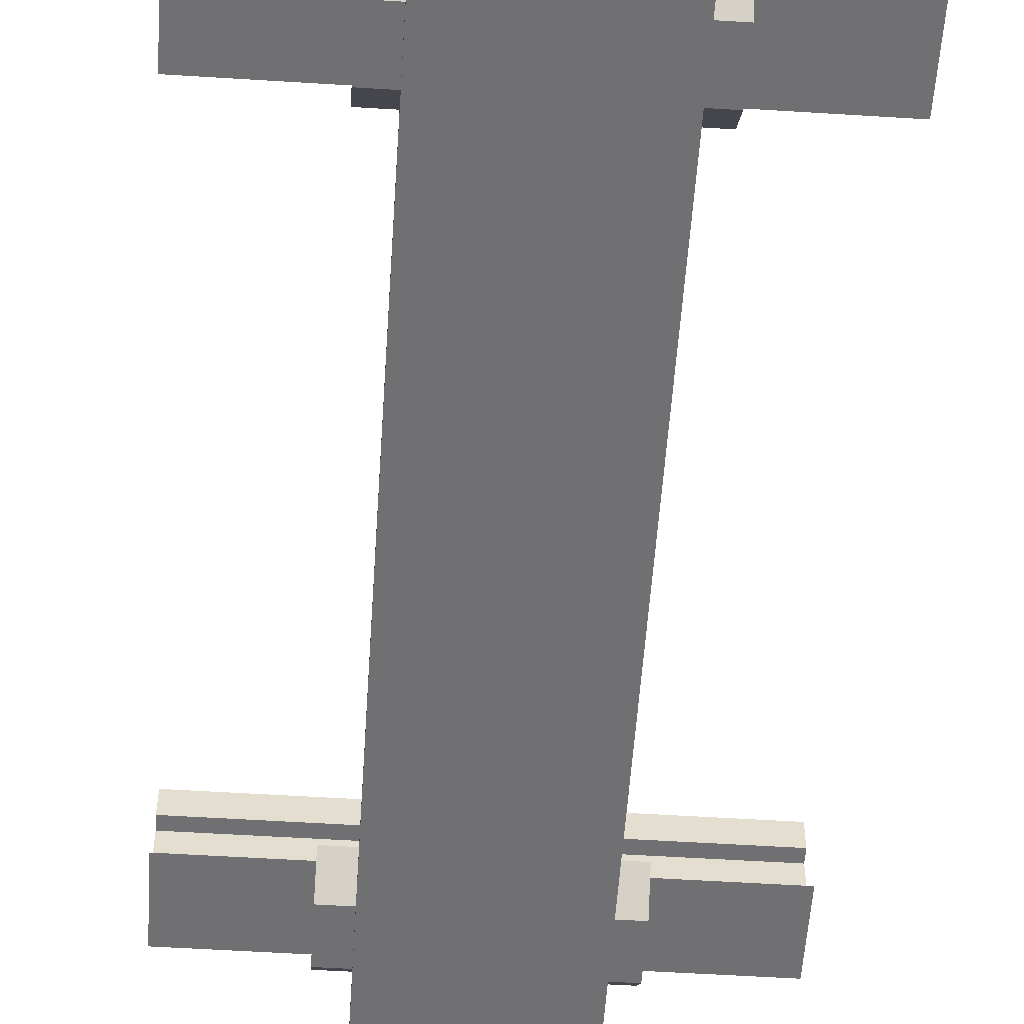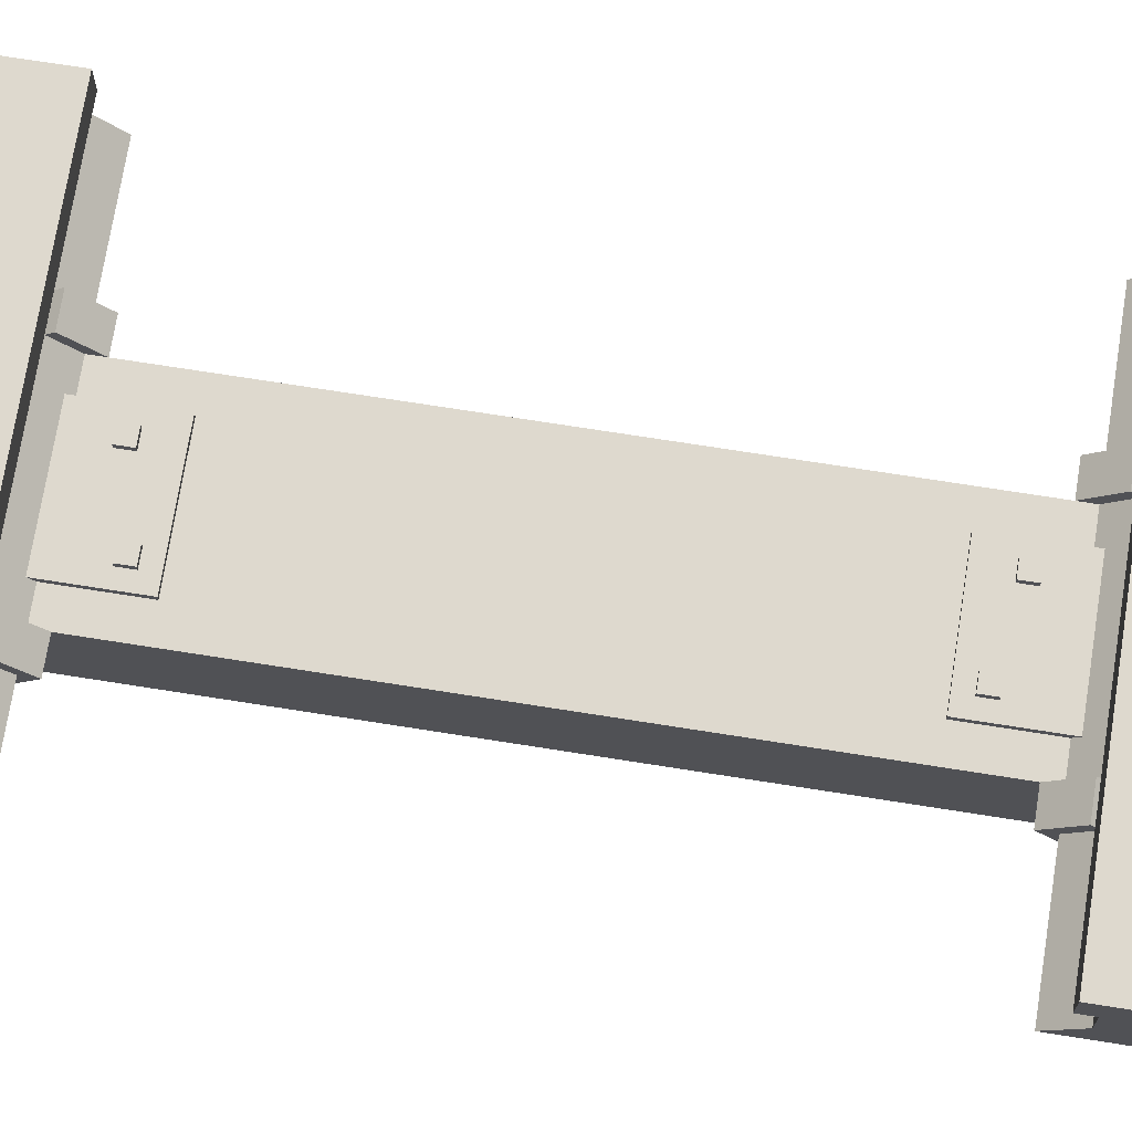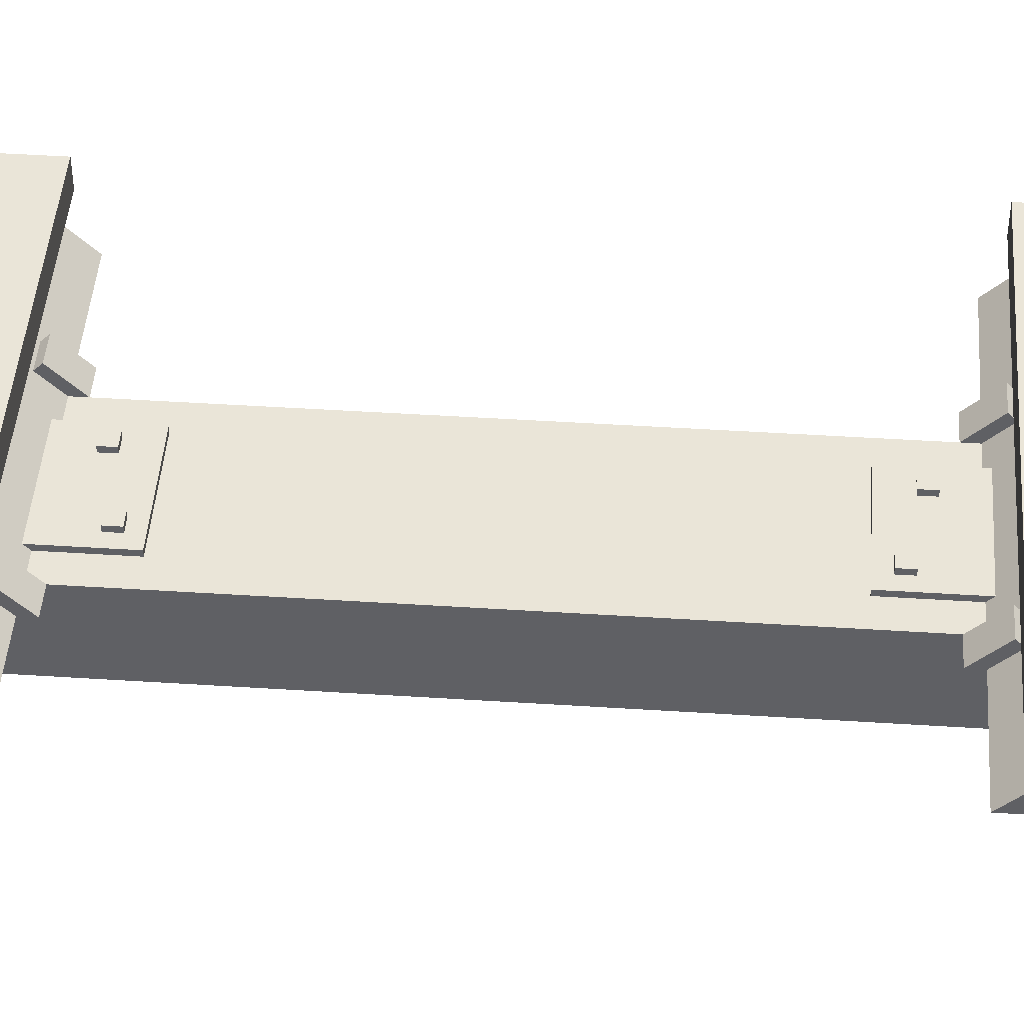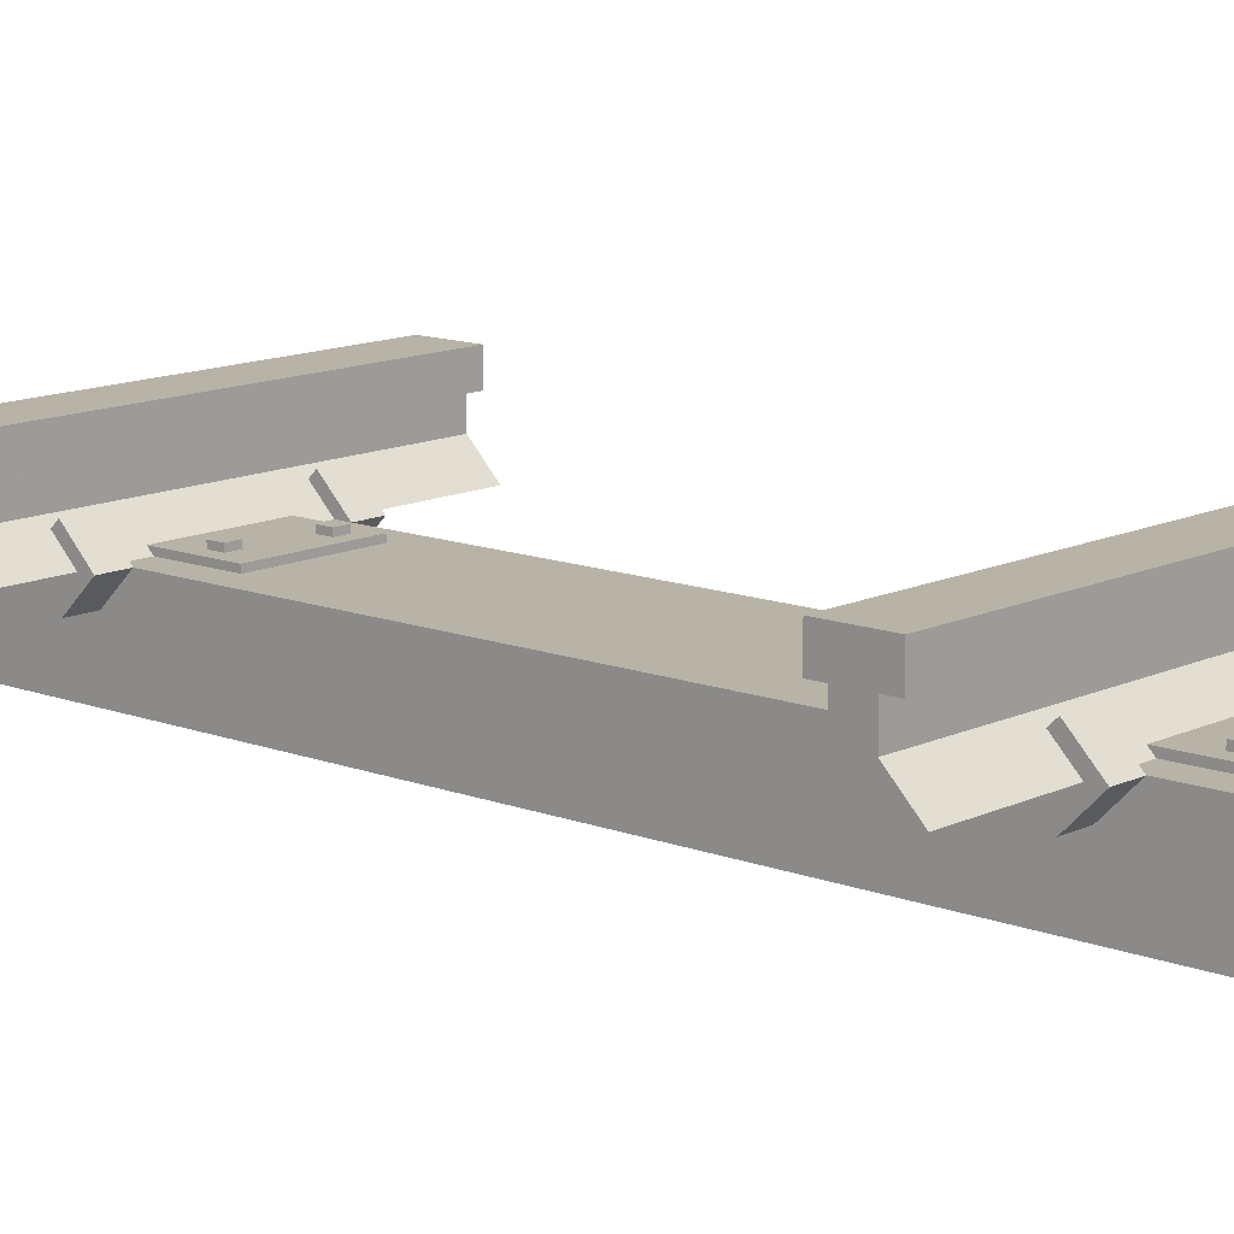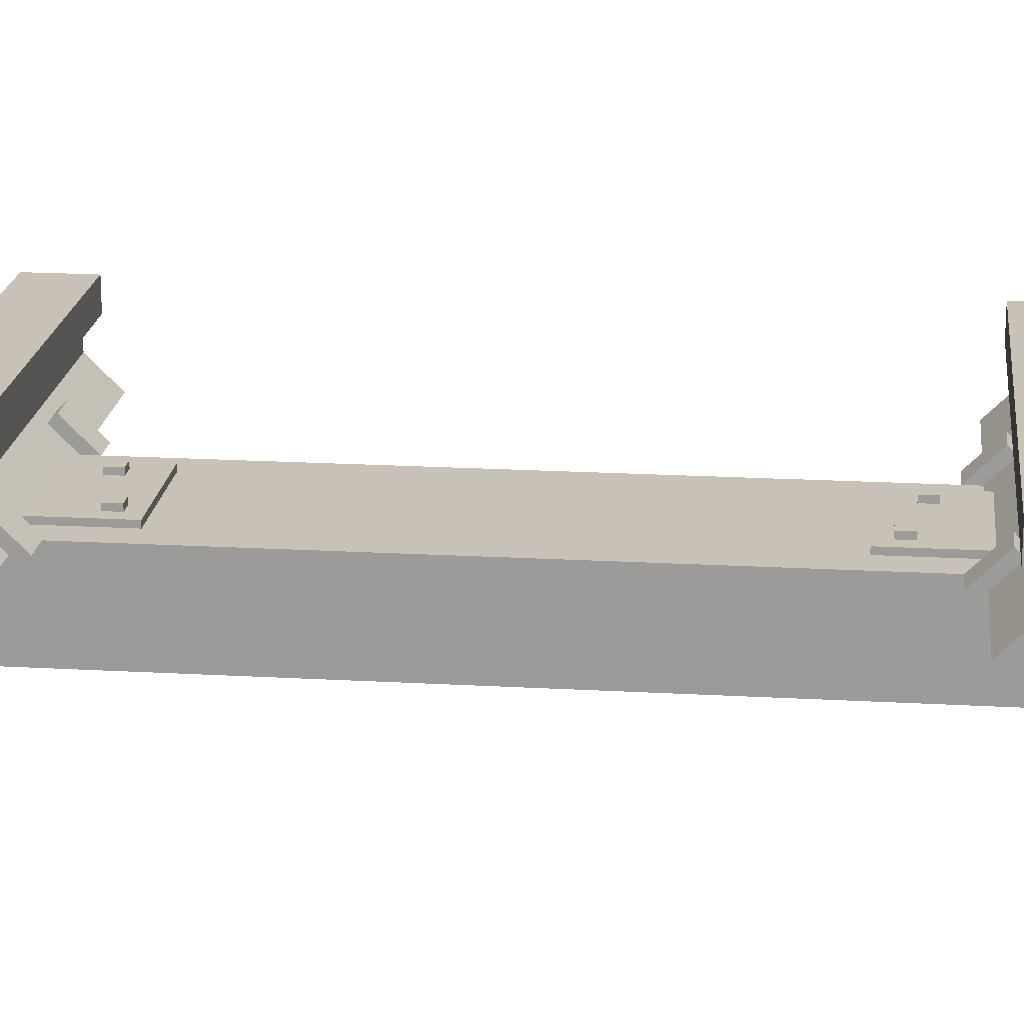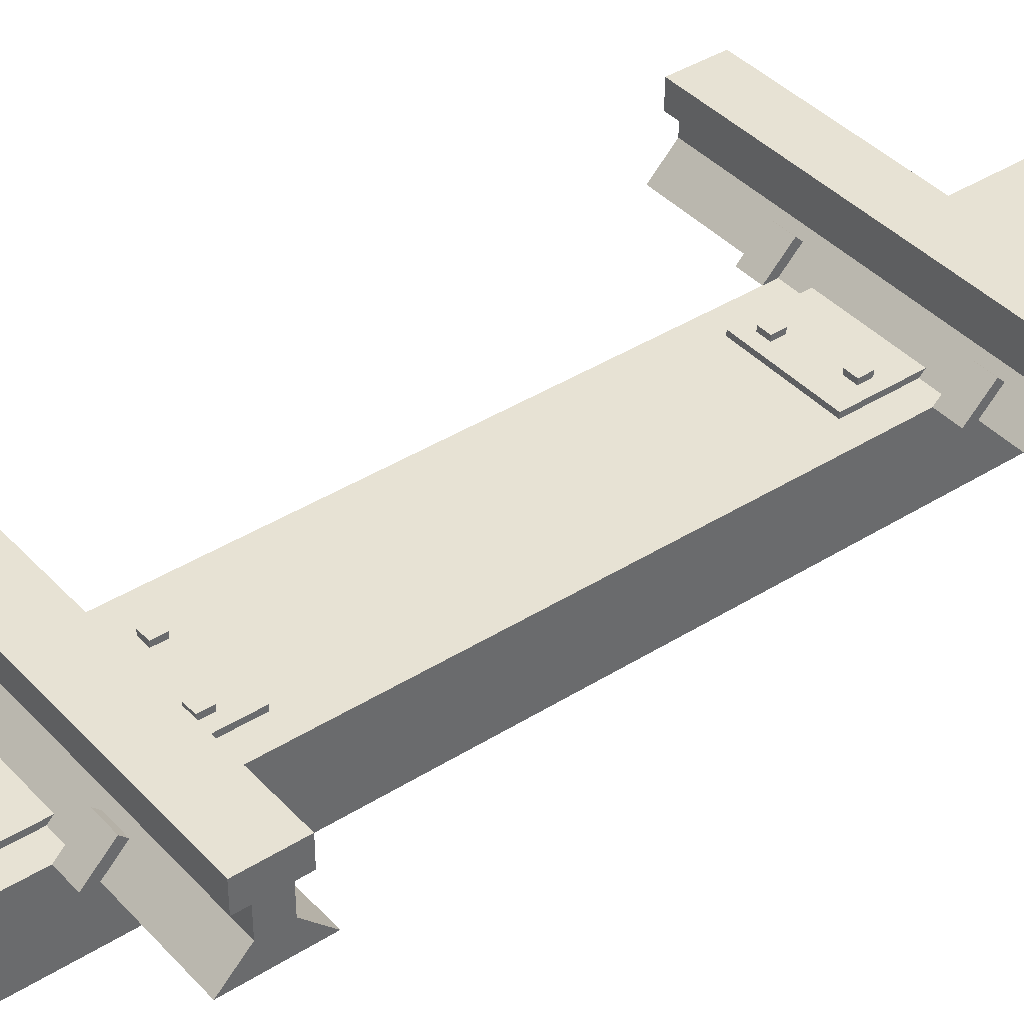
<metadata>
{"format":"obj","ext":"obj","renderer":"f3d","projection":"perspective","resolution":1024,"background":"white","views":[{"elev":-55.0,"azim":-3.8,"up":"+Y"},{"elev":71.4,"azim":-81.0,"up":"+Y"},{"elev":45.0,"azim":-85.7,"up":"+Y"},{"elev":12.6,"azim":131.8,"up":"+Y"},{"elev":19.0,"azim":-83.8,"up":"+Y"},{"elev":40.0,"azim":52.1,"up":"+Y"}]}
</metadata>
<code>
o RAIL_BASE_Cube_Cube.002
v -0.1875 0.1875 1.188
v -0.1875 0 -0
v -0.1875 -0 1.188
v 0.1875 0.1875 -0
v 0.1875 -0 1.188
v 0.1875 0 -0
v 0.1875 0.1875 1.188
v -0.1875 0.1875 -0
v 0.125 0.2 0.5
v -0.125 0.2 1
v 0.125 0.2 1
v -0.125 0.2 0.5
v -0.125 0.1375 1
v 0.125 0.1375 1
v 0.125 0.1375 0.5
v -0.125 0.1375 0.5
v -0.0625 0.2125 0.9375
v -0.09375 0.1812 0.9375
v -0.09375 0.2125 0.9375
v -0.0625 0.1812 0.9688
v -0.09375 0.2125 0.9688
v -0.09375 0.1812 0.9688
v -0.0625 0.2125 0.9688
v -0.0625 0.1812 0.9375
v 0.09375 0.2125 0.9062
v 0.0625 0.1812 0.9062
v 0.0625 0.2125 0.9062
v 0.09375 0.1812 0.9375
v 0.0625 0.2125 0.9375
v 0.0625 0.1812 0.9375
v 0.09375 0.2125 0.9375
v 0.09375 0.1812 0.9062
v -0.09375 0.1812 0.5625
v -0.0625 0.2125 0.5625
v -0.09375 0.2125 0.5625
v -0.09375 0.2125 0.5312
v -0.0625 0.1812 0.5312
v -0.09375 0.1812 0.5312
v -0.0625 0.2125 0.5312
v -0.0625 0.1812 0.5625
v 0.0625 0.1812 0.5938
v 0.09375 0.2125 0.5938
v 0.0625 0.2125 0.5938
v 0.0625 0.2125 0.5625
v 0.09375 0.1812 0.5625
v 0.0625 0.1812 0.5625
v 0.09375 0.2125 0.5625
v 0.09375 0.1812 0.5938
v 0.25 0.1875 0.75
v 0.25 0.125 0.8125
v 0.25 0.25 0.8125
v 0.1875 0.1875 0.875
v 0.1875 0.125 0.8125
v 0.1875 0.1875 0.75
v 0.1875 0.25 0.8125
v 0.25 0.125 0.6875
v 0.1875 0.125 0.6875
v 0.1875 0.25 0.6875
v 0.25 0.1875 0.625
v 0.1875 0.1875 0.625
v 0.25 0.25 0.6875
v 0.25 0.1875 0.875
v -0.25 0.1875 0.75
v -0.25 0.125 0.8125
v -0.25 0.25 0.8125
v -0.1875 0.1875 0.875
v -0.1875 0.125 0.8125
v -0.1875 0.1875 0.75
v -0.1875 0.25 0.8125
v -0.25 0.125 0.6875
v -0.1875 0.125 0.6875
v -0.1875 0.25 0.6875
v -0.25 0.1875 0.625
v -0.1875 0.1875 0.625
v -0.25 0.25 0.6875
v -0.25 0.1875 0.875
v -0.1875 0.1875 -1.188
v -0.1875 0 -1.188
v 0.1875 0 -1.188
v 0.1875 0.1875 -1.188
v -0.125 0.2 -1
v 0.125 0.2 -0.5
v 0.125 0.2 -1
v -0.125 0.1375 -1
v -0.125 0.2 -0.5
v 0.125 0.1375 -1
v 0.125 0.1375 -0.5
v -0.125 0.1375 -0.5
v -0.09375 0.1812 -0.9375
v -0.0625 0.2125 -0.9375
v -0.09375 0.2125 -0.9375
v -0.09375 0.2125 -0.9688
v -0.0625 0.1812 -0.9688
v -0.09375 0.1812 -0.9688
v -0.0625 0.2125 -0.9688
v -0.0625 0.1812 -0.9375
v 0.0625 0.1812 -0.9062
v 0.09375 0.2125 -0.9062
v 0.0625 0.2125 -0.9062
v 0.0625 0.2125 -0.9375
v 0.09375 0.1812 -0.9375
v 0.0625 0.1812 -0.9375
v 0.09375 0.2125 -0.9375
v 0.09375 0.1812 -0.9062
v -0.0625 0.2125 -0.5625
v -0.09375 0.1812 -0.5625
v -0.09375 0.2125 -0.5625
v -0.0625 0.1812 -0.5312
v -0.09375 0.2125 -0.5312
v -0.09375 0.1812 -0.5312
v -0.0625 0.2125 -0.5312
v -0.0625 0.1812 -0.5625
v 0.09375 0.2125 -0.5938
v 0.0625 0.1812 -0.5938
v 0.0625 0.2125 -0.5938
v 0.09375 0.1812 -0.5625
v 0.0625 0.2125 -0.5625
v 0.0625 0.1812 -0.5625
v 0.09375 0.2125 -0.5625
v 0.09375 0.1812 -0.5938
v 0.25 0.1875 -0.75
v 0.25 0.125 -0.6875
v 0.25 0.25 -0.6875
v 0.25 0.125 -0.8125
v 0.1875 0.1875 -0.875
v 0.1875 0.125 -0.8125
v 0.25 0.25 -0.8125
v 0.1875 0.1875 -0.75
v 0.1875 0.25 -0.8125
v 0.1875 0.125 -0.6875
v 0.1875 0.25 -0.6875
v 0.25 0.1875 -0.625
v 0.1875 0.1875 -0.625
v 0.25 0.1875 -0.875
v -0.25 0.1875 -0.75
v -0.25 0.125 -0.6875
v -0.25 0.25 -0.6875
v -0.25 0.125 -0.8125
v -0.1875 0.1875 -0.875
v -0.1875 0.125 -0.8125
v -0.25 0.25 -0.8125
v -0.1875 0.1875 -0.75
v -0.1875 0.25 -0.8125
v -0.1875 0.125 -0.6875
v -0.1875 0.25 -0.6875
v -0.25 0.1875 -0.625
v -0.1875 0.1875 -0.625
v -0.25 0.1875 -0.875
f 1 2 3
f 4 5 6
f 7 3 5
f 6 3 2
f 8 7 4
f 9 10 11
f 12 13 10
f 10 14 11
f 11 15 9
f 9 16 12
f 17 18 19
f 20 21 22
f 23 19 21
f 24 23 20
f 21 18 22
f 25 26 27
f 28 29 30
f 31 27 29
f 32 31 28
f 29 26 30
f 33 34 35
f 36 37 38
f 35 39 36
f 39 40 37
f 33 36 38
f 41 42 43
f 44 45 46
f 43 47 44
f 47 48 45
f 41 44 46
f 49 51 50
f 52 53 50
f 54 55 51
f 53 57 56
f 58 54 49
f 54 58 57
f 57 60 59
f 60 58 61
f 55 52 62
f 63 64 65
f 66 64 67
f 68 65 69
f 67 70 71
f 72 63 68
f 68 71 72
f 71 73 74
f 74 75 72
f 69 76 66
f 2 77 78
f 79 4 6
f 78 80 79
f 78 6 2
f 80 8 4
f 81 82 83
f 84 85 81
f 86 81 83
f 87 83 82
f 88 82 85
f 89 90 91
f 92 93 94
f 91 95 92
f 95 96 93
f 89 92 94
f 97 98 99
f 100 101 102
f 99 103 100
f 103 104 101
f 97 100 102
f 105 106 107
f 108 109 110
f 111 107 109
f 112 111 108
f 109 106 110
f 113 114 115
f 116 117 118
f 119 115 117
f 120 119 116
f 117 114 118
f 121 123 122
f 124 126 125
f 127 129 128
f 122 130 126
f 121 128 131
f 128 129 126
f 132 133 130
f 123 131 133
f 134 125 129
f 135 136 137
f 138 139 140
f 141 142 143
f 136 140 144
f 135 145 142
f 142 140 143
f 146 144 147
f 137 147 145
f 148 143 139
f 1 8 2
f 4 7 5
f 7 1 3
f 6 5 3
f 8 1 7
f 9 12 10
f 12 16 13
f 10 13 14
f 11 14 15
f 9 15 16
f 17 24 18
f 20 23 21
f 23 17 19
f 24 17 23
f 21 19 18
f 25 32 26
f 28 31 29
f 31 25 27
f 32 25 31
f 29 27 26
f 33 40 34
f 36 39 37
f 35 34 39
f 39 34 40
f 33 35 36
f 41 48 42
f 44 47 45
f 43 42 47
f 47 42 48
f 41 43 44
f 49 59 61
f 59 49 56
f 56 49 50
f 50 51 62
f 52 50 62
f 54 51 49
f 53 56 50
f 58 49 61
f 54 52 55
f 52 54 53
f 53 54 57
f 57 58 60
f 57 59 56
f 60 61 59
f 55 62 51
f 63 75 73
f 73 70 63
f 70 64 63
f 64 76 65
f 66 76 64
f 68 63 65
f 67 64 70
f 72 75 63
f 68 69 66
f 66 67 68
f 67 71 68
f 71 74 72
f 71 70 73
f 74 73 75
f 69 65 76
f 2 8 77
f 79 80 4
f 78 77 80
f 78 79 6
f 80 77 8
f 81 85 82
f 84 88 85
f 86 84 81
f 87 86 83
f 88 87 82
f 89 96 90
f 92 95 93
f 91 90 95
f 95 90 96
f 89 91 92
f 97 104 98
f 100 103 101
f 99 98 103
f 103 98 104
f 97 99 100
f 105 112 106
f 108 111 109
f 111 105 107
f 112 105 111
f 109 107 106
f 113 120 114
f 116 119 117
f 119 113 115
f 120 113 119
f 117 115 114
f 121 134 127
f 134 121 124
f 124 121 122
f 122 123 132
f 124 125 134
f 127 128 121
f 122 126 124
f 121 131 123
f 128 133 131
f 133 128 130
f 130 128 126
f 126 129 125
f 132 130 122
f 123 133 132
f 134 129 127
f 135 141 148
f 148 138 135
f 138 136 135
f 136 146 137
f 138 148 139
f 141 135 142
f 136 138 140
f 135 137 145
f 142 145 147
f 147 144 142
f 144 140 142
f 140 139 143
f 146 136 144
f 137 146 147
f 148 141 143
o RAIL_LEFT_Cube_Cube.002_RAIL_LEFT_Cube_Cube.001
v -0.5 0.25 0.7812
v -0.5 0.1875 0.6562
v -0.5 0.1875 0.8438
v -0.5 0.25 0.7188
v 0.5 0.1875 0.6562
v 0.5 0.25 0.7188
v 0.5 0.1875 0.8438
v 0.5 0.25 0.7812
v -0.5 0.3125 0.7188
v -0.5 0.3125 0.7812
v 0.5 0.3125 0.7188
v 0.5 0.3125 0.7812
v -0.5 0.375 0.6875
v 0.5 0.375 0.8125
v 0.5 0.375 0.6875
v 0.5 0.3125 0.8125
v -0.5 0.3125 0.6875
v 0.5 0.3125 0.6875
v -0.5 0.375 0.8125
v -0.5 0.3125 0.8125
f 149 150 151
f 152 153 150
f 154 155 153
f 156 151 155
f 153 151 150
f 149 157 152
f 156 158 149
f 152 159 154
f 154 160 156
f 161 162 163
f 164 165 166
f 164 163 162
f 165 167 161
f 168 162 167
f 166 161 163
f 149 152 150
f 152 154 153
f 154 156 155
f 156 149 151
f 153 155 151
f 149 158 157
f 156 160 158
f 152 157 159
f 154 159 160
f 161 167 162
f 164 168 165
f 164 166 163
f 165 168 167
f 168 164 162
f 166 165 161
o RAIL_RIGHT_Cube_Cube.003_RAIL_RIGHT_Cube_Cube.001
v -0.5 0.1875 -0.6562
v -0.5 0.25 -0.7812
v -0.5 0.1875 -0.8438
v 0.5 0.1875 -0.6562
v -0.5 0.25 -0.7188
v 0.5 0.1875 -0.8438
v 0.5 0.25 -0.7188
v 0.5 0.25 -0.7812
v -0.5 0.3125 -0.7188
v -0.5 0.3125 -0.7812
v 0.5 0.3125 -0.7188
v 0.5 0.3125 -0.7812
v 0.5 0.375 -0.8125
v -0.5 0.375 -0.6875
v 0.5 0.375 -0.6875
v -0.5 0.3125 -0.6875
v 0.5 0.3125 -0.8125
v 0.5 0.3125 -0.6875
v -0.5 0.375 -0.8125
v -0.5 0.3125 -0.8125
f 169 170 171
f 172 173 169
f 174 175 172
f 171 176 174
f 171 172 169
f 177 170 173
f 178 176 170
f 179 173 175
f 180 175 176
f 181 182 183
f 184 185 186
f 183 185 181
f 187 184 182
f 181 188 187
f 182 186 183
f 169 173 170
f 172 175 173
f 174 176 175
f 171 170 176
f 171 174 172
f 177 178 170
f 178 180 176
f 179 177 173
f 180 179 175
f 181 187 182
f 184 188 185
f 183 186 185
f 187 188 184
f 181 185 188
f 182 184 186

</code>
